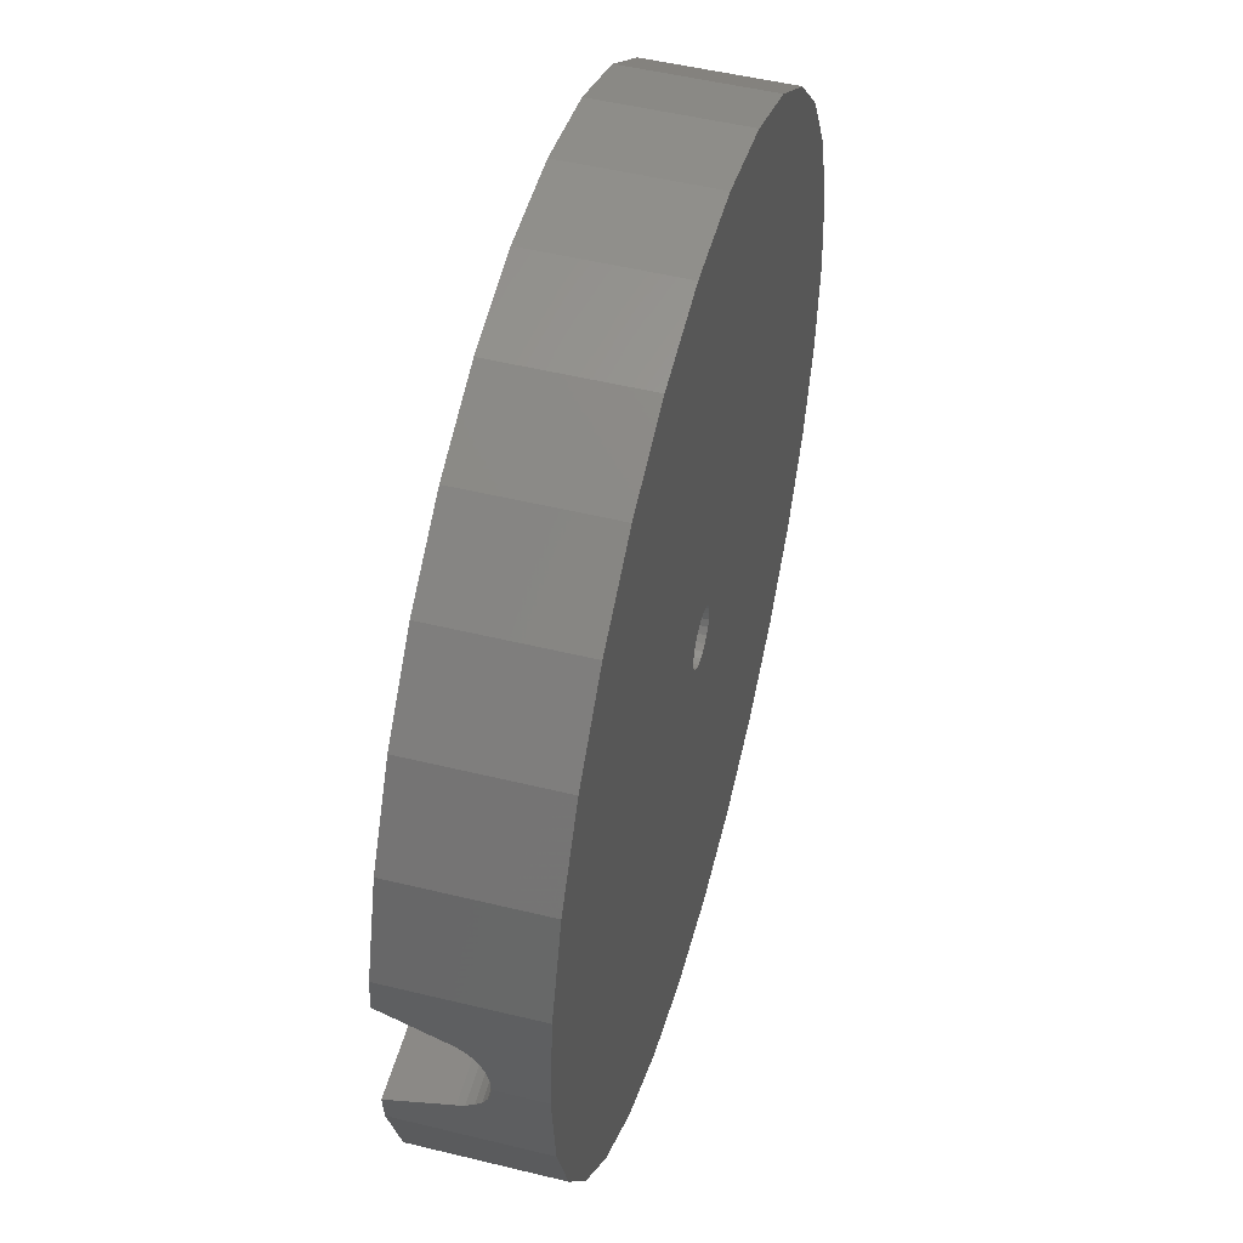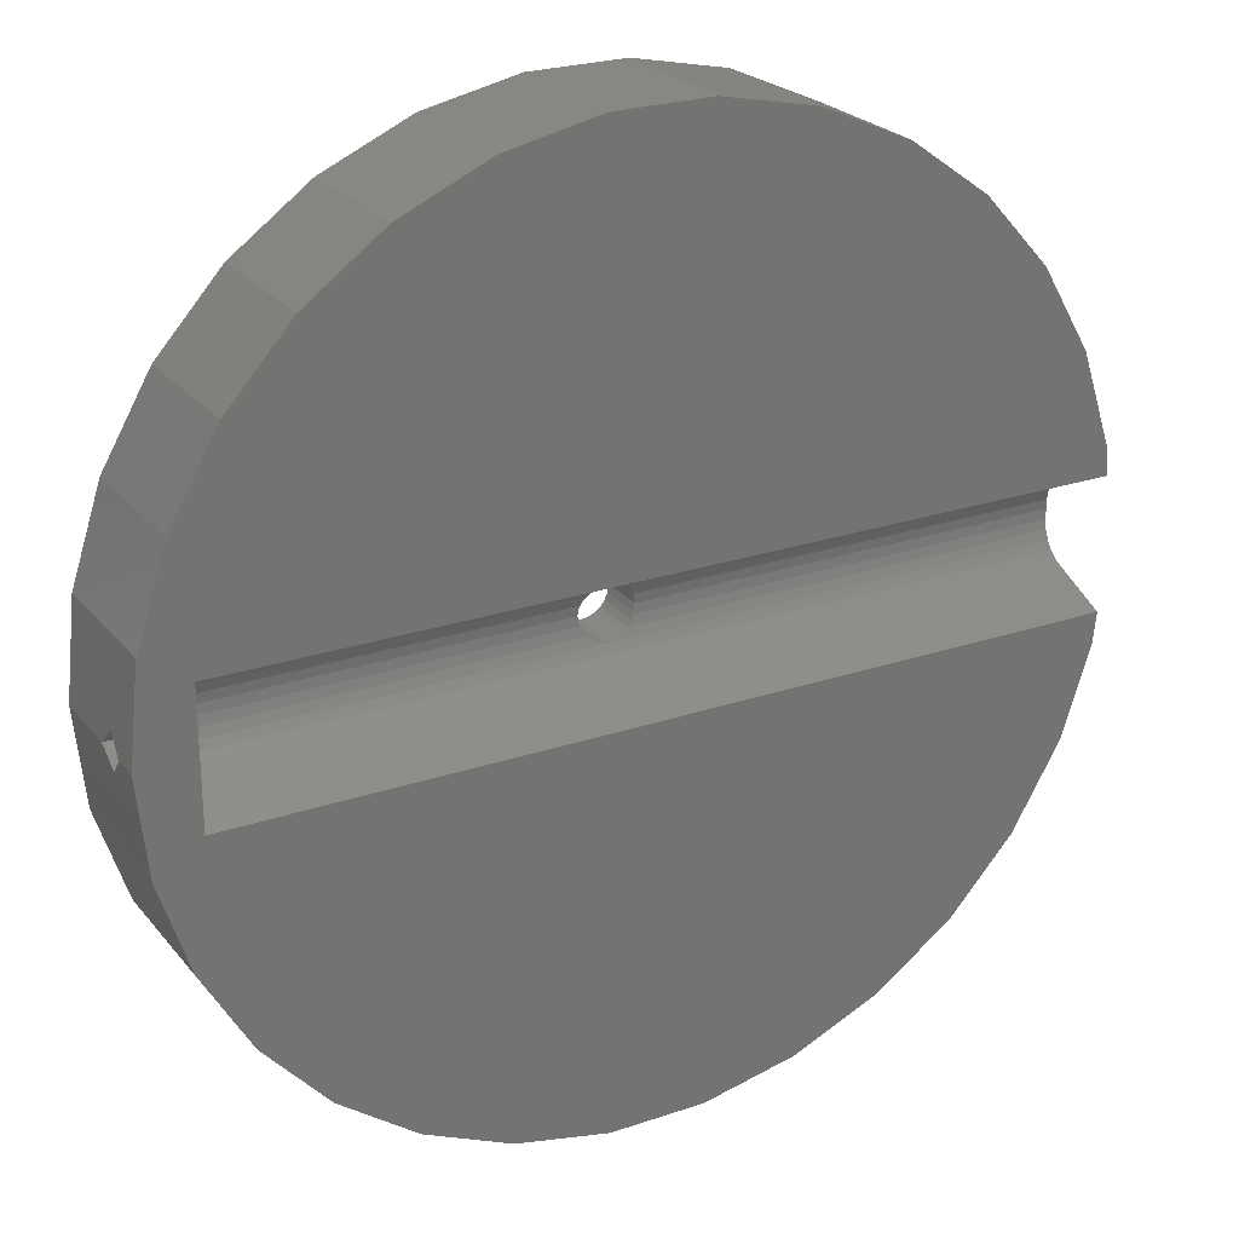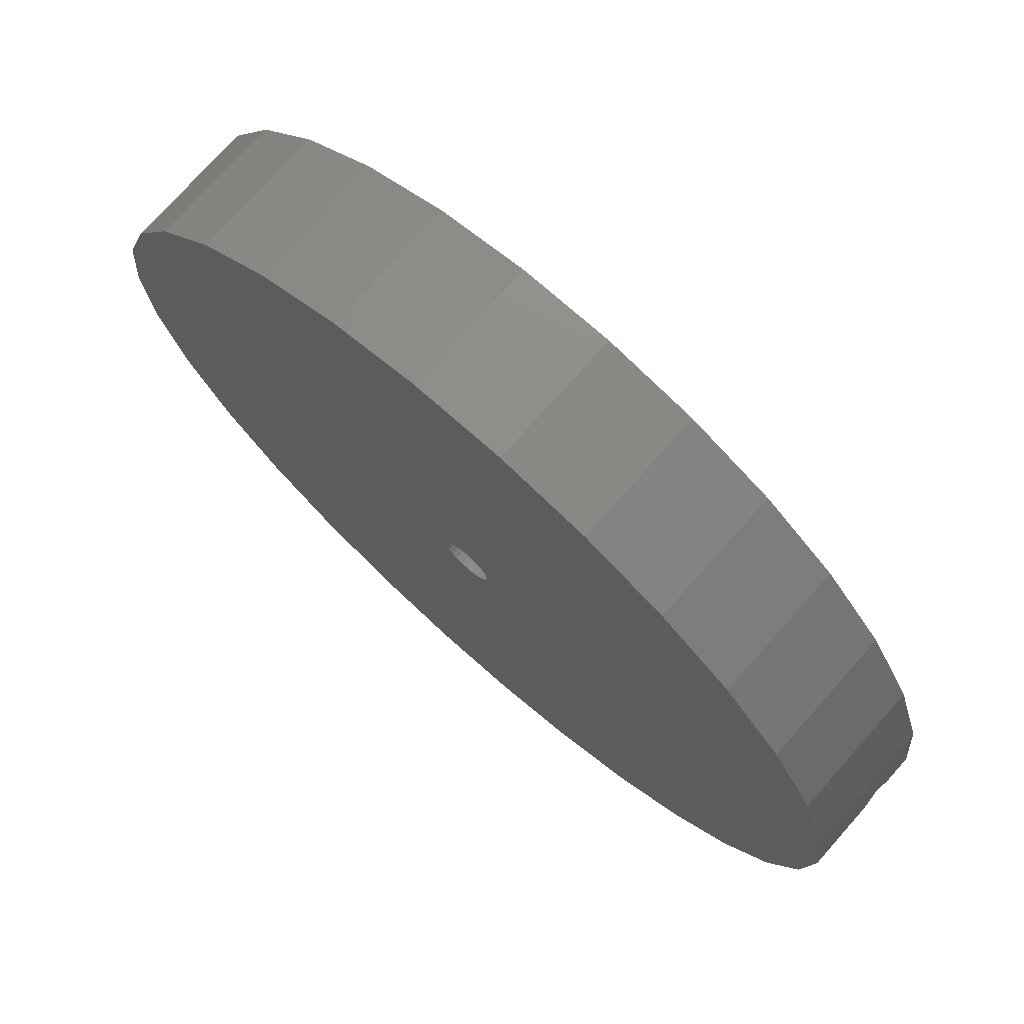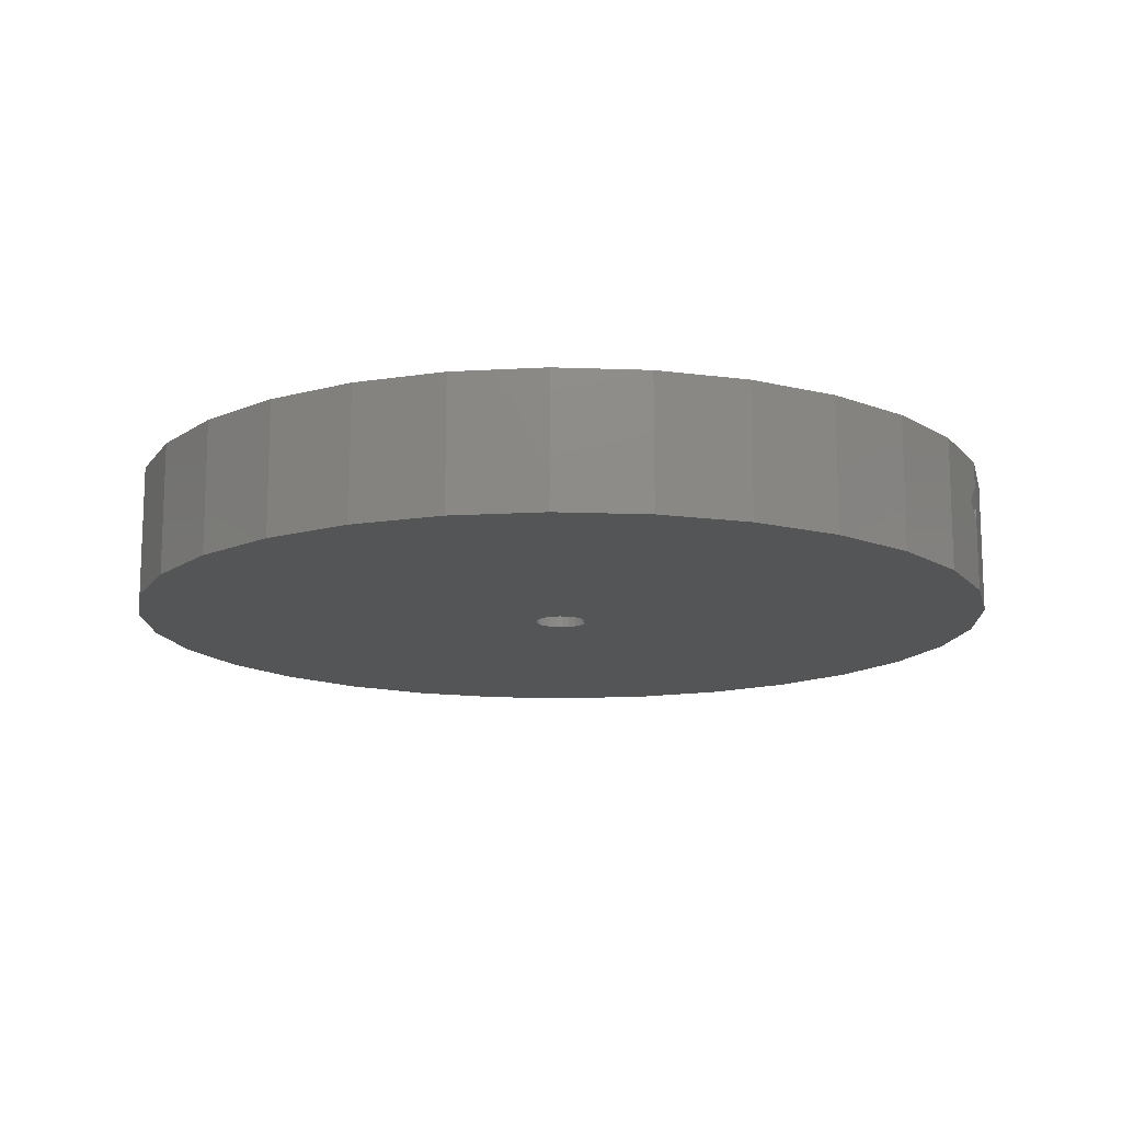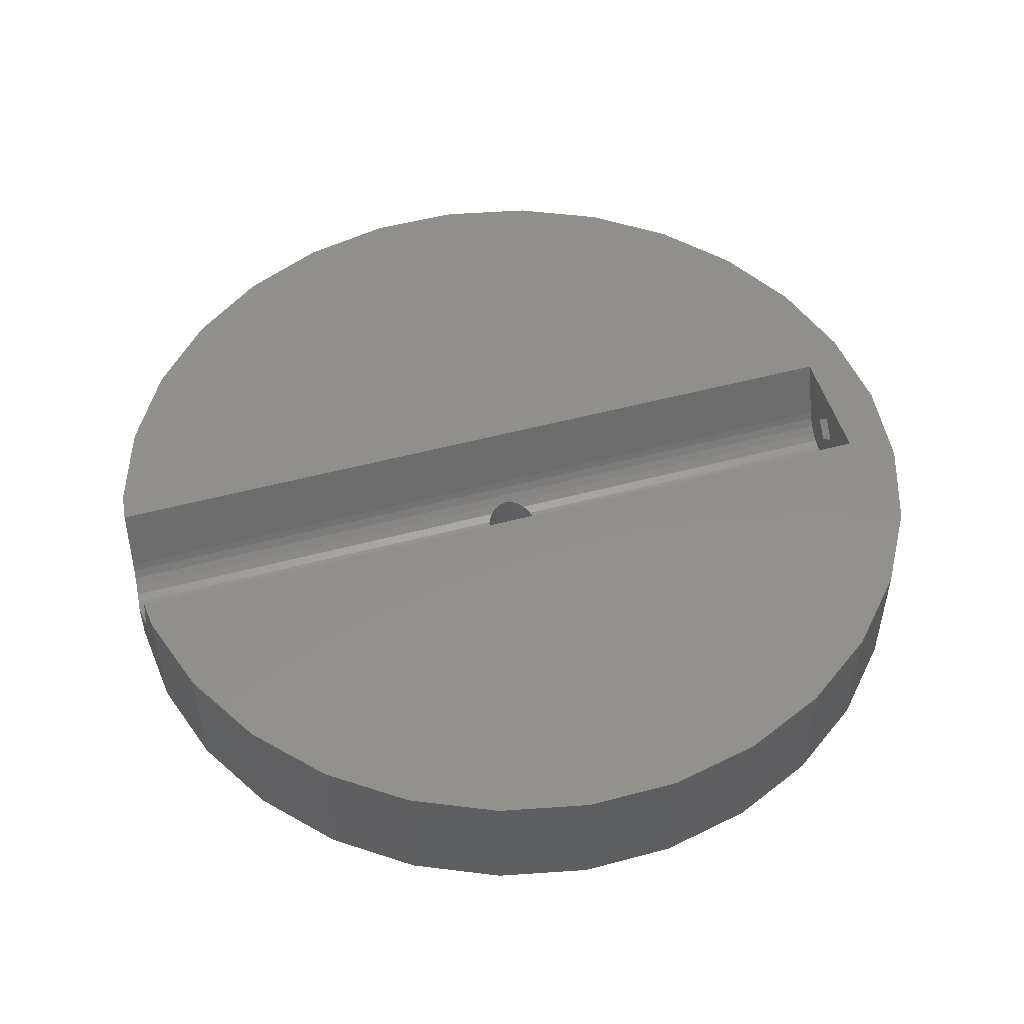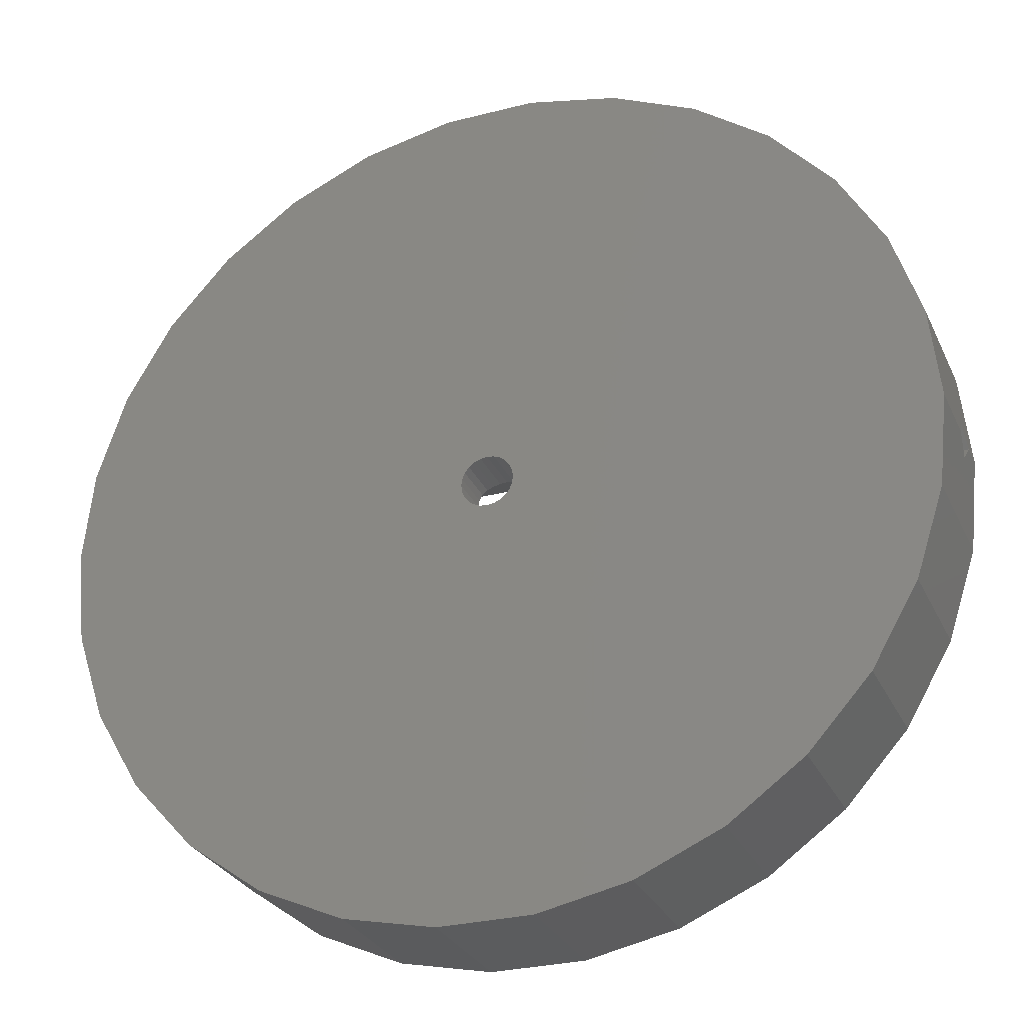
<metadata>
{"format":"stl","ext":"stl","renderer":"f3d","projection":"perspective","resolution":1024,"background":"white","views":[{"elev":50.6,"azim":105.0,"up":"+Y"},{"elev":24.5,"azim":-29.2,"up":"+Y"},{"elev":74.1,"azim":-138.4,"up":"+Y"},{"elev":-14.0,"azim":-160.7,"up":"+Z"},{"elev":51.0,"azim":163.7,"up":"+Z"},{"elev":-28.7,"azim":-158.9,"up":"+Y"}]}
</metadata>
<code>
# stl→obj: 157 verts, 318 faces
v 10.11 81 10
v 13 80 11
v 10 80 11
v 13 81 10
v 13 80 9
v 10 80 9
v 10.11 79 10
v 13 79 10
v 13 81.02 7.716
v 33.7 80.75 7.629
v 33.91 81.02 7.716
v 33.61 80.52 7.555
v 13 80.52 7.555
v 59.89 81.02 7.716
v 36.39 80.52 7.555
v 59.95 80.52 7.555
v 36.3 80.75 7.629
v 36.09 81.02 7.716
v 13 78.53 7.977
v 33.91 78.98 7.716
v 13 78.98 7.716
v 33.94 78.94 7.741
v 34.25 78.7 7.879
v 34.61 78.55 7.966
v 34.77 78.53 7.977
v 36.09 78.98 7.716
v 59.85 78.53 7.977
v 59.89 78.98 7.716
v 36.06 78.94 7.741
v 35.75 78.7 7.879
v 35.39 78.55 7.966
v 35.23 78.53 7.977
v 13 77.65 9.145
v 59.62 76.43 12.5
v 59.75 77.65 9.145
v 13 76.43 12.5
v 33.61 79.48 7.555
v 13 79.48 7.555
v 33.7 79.25 7.629
v 36.39 79.48 7.555
v 59.95 79.48 7.555
v 36.3 79.25 7.629
v 13 82.35 9.145
v 59.62 83.57 12.5
v 13 83.57 12.5
v 59.75 82.35 9.145
v 13 77.83 8.75
v 59.77 77.83 8.75
v 33.55 80.39 7.541
v 33.5 80 7.5
v 13 80 7.5
v 36.5 80 7.5
v 60 80 7.5
v 36.45 80.39 7.541
v 13 81.47 7.977
v 34.61 81.45 7.966
v 34.77 81.47 7.977
v 34.25 81.3 7.879
v 33.94 81.06 7.741
v 59.85 81.47 7.977
v 36.06 81.06 7.741
v 35.75 81.3 7.879
v 35.39 81.45 7.966
v 35.23 81.47 7.977
v 13 82.17 8.75
v 13 81.86 8.327
v 13 78.14 8.327
v 59.77 82.17 8.75
v 59.8 81.86 8.327
v 59.8 78.14 8.327
v 35 78.5 8.005
v 33.55 79.61 7.541
v 36.45 79.61 7.541
v 35 81.5 8.005
v 57.84 90.17 12.5
v 55.23 94.69 5
v 55.23 94.69 12.5
v 57.84 90.17 5
v 37.61 104.9 5
v 32.39 104.9 12.5
v 37.61 104.9 12.5
v 32.39 104.9 5
v 10.55 85.2 5
v 12.16 90.17 12.5
v 12.16 90.17 5
v 10.55 85.2 12.5
v 51.73 98.58 5
v 51.73 98.58 12.5
v 42.73 103.8 5
v 42.73 103.8 12.5
v 27.27 103.8 5
v 22.5 101.7 12.5
v 27.27 103.8 12.5
v 22.5 101.7 5
v 60 80 5
v 59.45 74.8 5
v 59.45 74.8 12.5
v 37.61 55.14 5
v 42.73 56.22 12.5
v 37.61 55.14 12.5
v 42.73 56.22 5
v 59.45 85.2 12.5
v 59.45 85.2 5
v 47.5 101.7 12.5
v 47.5 101.7 5
v 10 80 5
v 10 80 12.5
v 14.77 94.69 12.5
v 14.77 94.69 5
v 18.27 98.58 12.5
v 18.27 98.58 5
v 27.27 56.22 5
v 32.39 55.14 12.5
v 27.27 56.22 12.5
v 32.39 55.14 5
v 47.5 58.35 5
v 51.73 61.42 12.5
v 47.5 58.35 12.5
v 51.73 61.42 5
v 57.84 69.83 12.5
v 55.23 65.31 12.5
v 22.5 58.35 12.5
v 18.27 61.42 12.5
v 14.77 65.31 12.5
v 12.16 69.83 12.5
v 10.55 74.8 12.5
v 57.84 69.83 5
v 55.23 65.31 5
v 10.55 74.8 5
v 22.5 58.35 5
v 36.5 80 5
v 36.45 79.61 5
v 36.3 79.25 5
v 36.45 80.39 5
v 36.06 78.94 5
v 35.75 78.7 5
v 36.3 80.75 5
v 35.39 78.55 5
v 36.06 81.06 5
v 35 78.5 5
v 34.61 78.55 5
v 34.25 78.7 5
v 18.27 61.42 5
v 33.94 78.94 5
v 35.75 81.3 5
v 35.39 81.45 5
v 35 81.5 5
v 34.61 81.45 5
v 34.25 81.3 5
v 33.94 81.06 5
v 33.7 80.75 5
v 33.55 80.39 5
v 33.5 80 5
v 14.77 65.31 5
v 33.7 79.25 5
v 12.16 69.83 5
v 33.55 79.61 5
f 1 2 3
f 2 1 4
f 5 1 6
f 1 5 4
f 7 2 8
f 2 7 3
f 5 7 8
f 7 5 6
f 9 10 11
f 9 12 10
f 12 9 13
f 14 15 16
f 14 17 15
f 17 14 18
f 19 20 21
f 20 19 22
f 22 19 23
f 23 19 24
f 24 19 25
f 26 27 28
f 29 27 26
f 30 27 29
f 31 27 30
f 27 31 32
f 33 34 35
f 34 33 36
f 21 37 38
f 37 21 39
f 39 21 20
f 40 28 41
f 42 28 40
f 28 42 26
f 43 44 45
f 44 43 46
f 47 35 48
f 35 47 33
f 13 49 12
f 13 50 49
f 50 13 51
f 16 52 53
f 16 54 52
f 54 16 15
f 55 56 57
f 55 58 56
f 55 59 58
f 55 11 59
f 11 55 9
f 60 18 14
f 60 61 18
f 60 62 61
f 60 63 62
f 63 60 64
f 4 43 45
f 43 4 65
f 65 4 66
f 5 66 4
f 66 5 55
f 45 2 4
f 5 19 21
f 5 67 19
f 8 47 67
f 8 33 47
f 36 8 2
f 8 36 33
f 36 2 45
f 55 5 9
f 9 5 13
f 5 51 13
f 5 38 51
f 67 5 8
f 5 21 38
f 65 46 43
f 46 65 68
f 66 68 65
f 68 66 69
f 32 70 27
f 71 70 32
f 67 25 19
f 25 67 71
f 71 67 70
f 67 48 70
f 48 67 47
f 38 50 51
f 50 38 72
f 72 38 37
f 52 41 53
f 73 41 52
f 41 73 40
f 69 64 60
f 69 74 64
f 66 74 69
f 66 57 74
f 57 66 55
f 75 76 77
f 76 75 78
f 79 80 81
f 80 79 82
f 83 84 85
f 84 83 86
f 77 87 88
f 87 77 76
f 89 81 90
f 81 89 79
f 91 92 93
f 92 91 94
f 41 95 53
f 28 95 41
f 27 95 28
f 96 27 70
f 96 70 48
f 97 35 34
f 96 35 97
f 35 96 48
f 27 96 95
f 98 99 100
f 99 98 101
f 102 78 75
f 78 102 103
f 87 104 88
f 104 87 105
f 105 90 104
f 90 105 89
f 83 1 86
f 6 83 106
f 83 6 1
f 107 1 3
f 1 107 86
f 85 108 109
f 108 85 84
f 94 110 92
f 110 94 111
f 82 93 80
f 93 82 91
f 109 110 111
f 110 109 108
f 46 102 44
f 102 46 103
f 68 103 46
f 69 103 68
f 60 103 69
f 95 60 14
f 95 14 16
f 95 16 53
f 60 95 103
f 112 113 114
f 113 112 115
f 116 117 118
f 117 116 119
f 75 44 102
f 77 44 75
f 45 77 88
f 45 88 104
f 45 104 90
f 45 90 81
f 45 81 80
f 45 80 93
f 45 93 92
f 45 92 110
f 45 110 108
f 77 45 44
f 86 45 84
f 84 45 108
f 34 120 97
f 34 121 120
f 36 121 34
f 121 36 117
f 117 36 118
f 118 36 99
f 99 36 100
f 100 36 113
f 113 36 114
f 114 36 122
f 122 36 123
f 123 36 124
f 36 125 124
f 107 45 86
f 45 107 36
f 36 126 125
f 36 107 126
f 120 96 97
f 96 120 127
f 121 127 120
f 127 121 128
f 129 6 106
f 6 129 7
f 7 107 3
f 126 7 129
f 7 126 107
f 117 128 121
f 128 117 119
f 130 114 122
f 114 130 112
f 115 100 113
f 100 115 98
f 131 95 96
f 132 96 127
f 95 131 103
f 133 127 128
f 134 103 131
f 135 128 119
f 103 134 78
f 136 119 116
f 137 78 134
f 136 116 101
f 78 137 76
f 138 101 98
f 139 76 137
f 76 139 87
f 96 132 131
f 127 133 132
f 128 135 133
f 119 136 135
f 101 138 136
f 98 140 138
f 115 140 98
f 140 115 141
f 112 141 115
f 141 112 142
f 130 142 112
f 142 143 144
f 143 142 130
f 145 87 139
f 87 145 105
f 105 145 89
f 146 89 145
f 89 146 79
f 147 79 146
f 82 147 148
f 91 148 149
f 111 149 150
f 109 150 151
f 85 151 152
f 147 82 79
f 83 152 153
f 154 144 143
f 144 154 155
f 148 91 82
f 156 155 154
f 149 94 91
f 155 156 157
f 149 111 94
f 129 157 156
f 150 109 111
f 157 129 153
f 151 85 109
f 106 153 129
f 152 83 85
f 153 106 83
f 156 126 129
f 126 156 125
f 143 124 154
f 124 143 123
f 154 125 156
f 125 154 124
f 101 118 99
f 118 101 116
f 143 122 123
f 122 143 130
f 52 134 131
f 134 52 54
f 50 152 49
f 152 50 153
f 147 64 74
f 147 63 64
f 63 147 146
f 140 25 71
f 140 24 25
f 24 140 141
f 145 61 62
f 61 145 139
f 137 15 17
f 54 137 134
f 137 54 15
f 146 62 63
f 62 146 145
f 149 59 150
f 59 149 58
f 11 150 59
f 10 150 11
f 150 10 151
f 148 58 149
f 58 148 56
f 135 42 133
f 42 135 26
f 26 135 29
f 133 73 132
f 73 133 40
f 40 133 42
f 142 22 23
f 22 142 144
f 139 18 61
f 17 139 137
f 139 17 18
f 12 151 10
f 49 151 12
f 151 49 152
f 148 57 56
f 147 57 148
f 57 147 74
f 132 52 131
f 52 132 73
f 138 32 31
f 140 32 138
f 32 140 71
f 136 29 135
f 29 136 30
f 141 23 24
f 23 141 142
f 144 39 20
f 144 20 22
f 39 144 155
f 157 50 72
f 50 157 153
f 138 30 136
f 30 138 31
f 155 72 37
f 155 37 39
f 72 155 157

</code>
